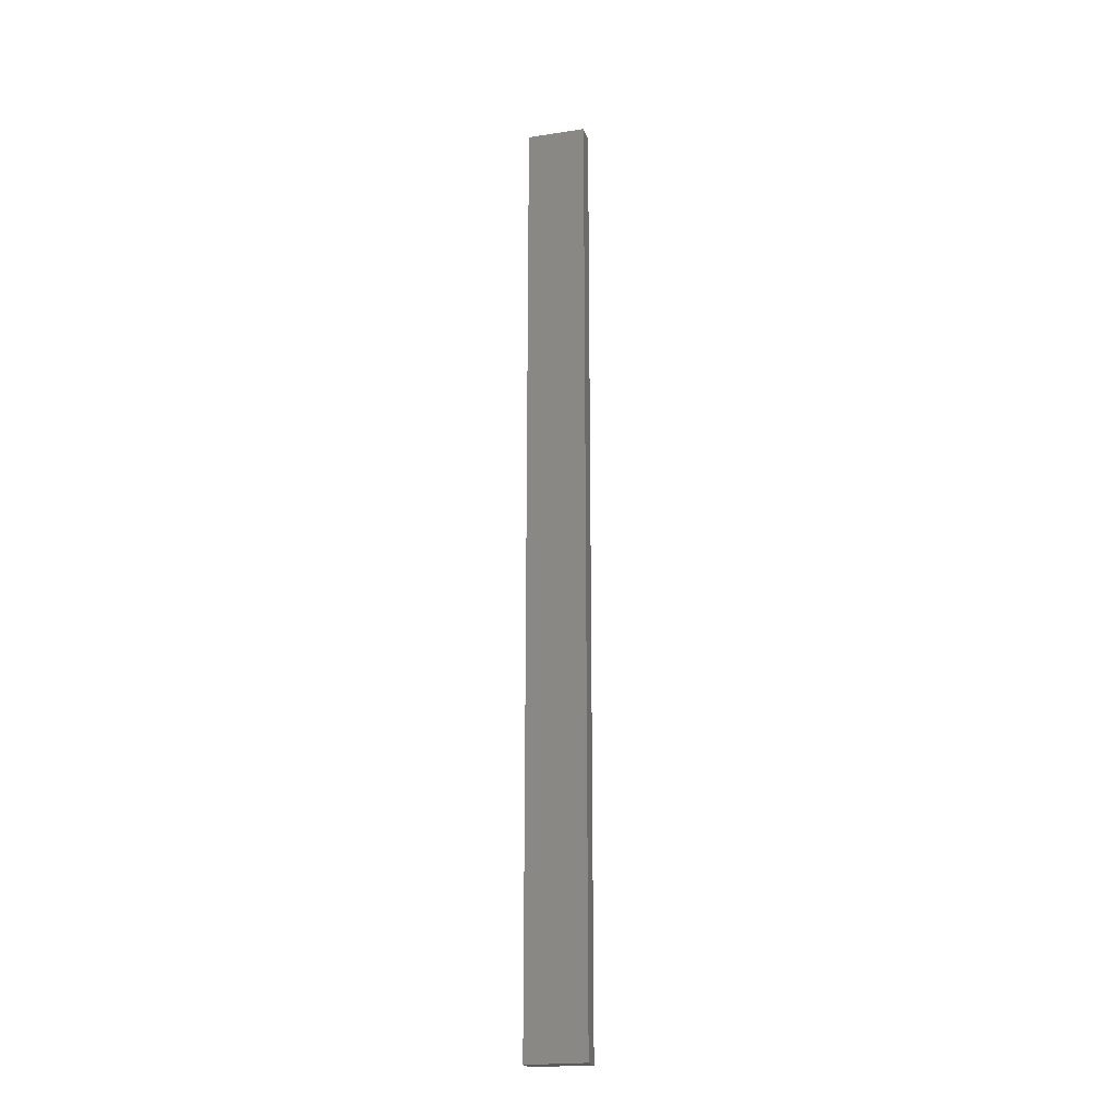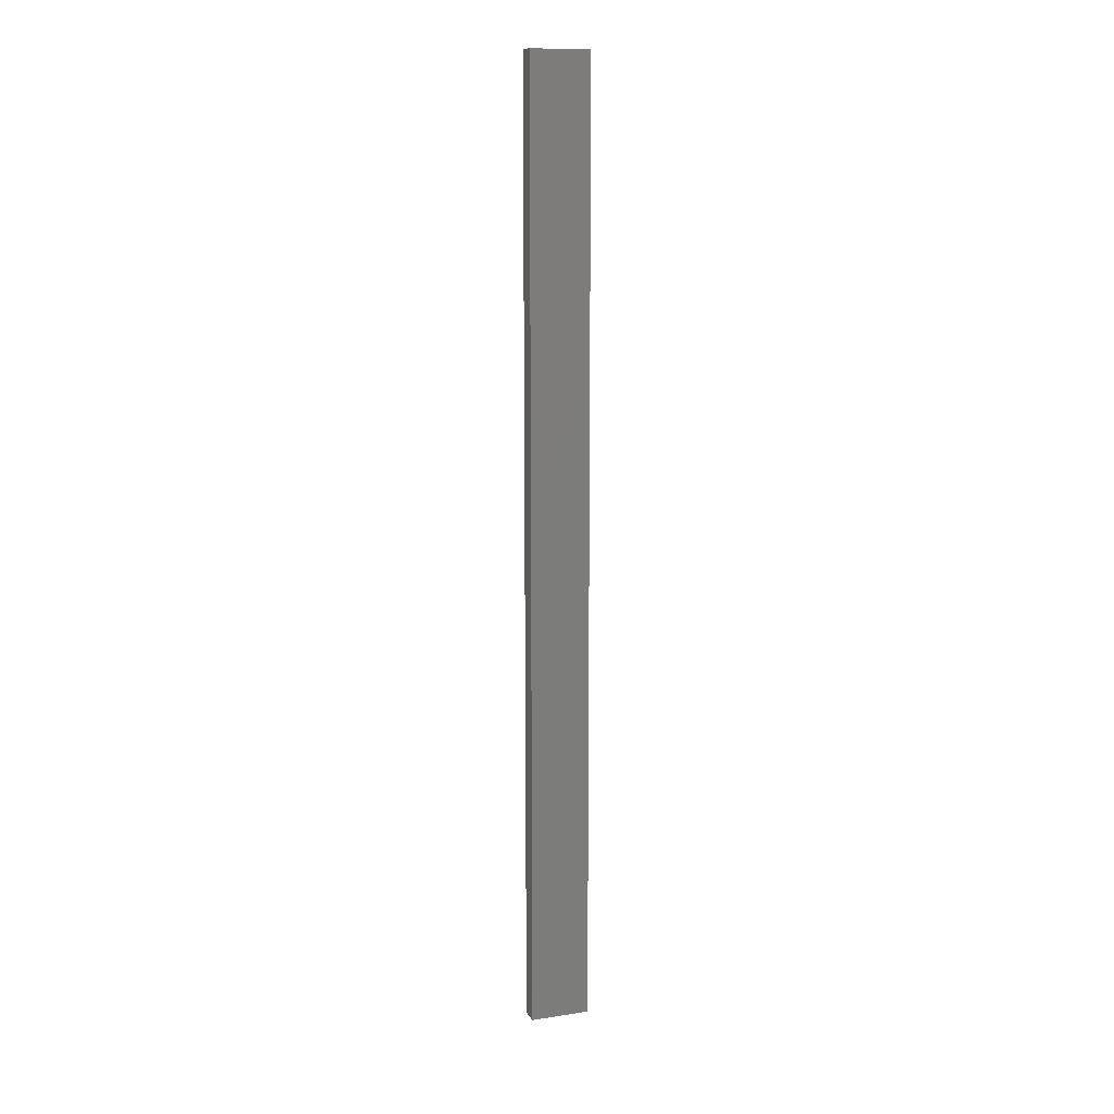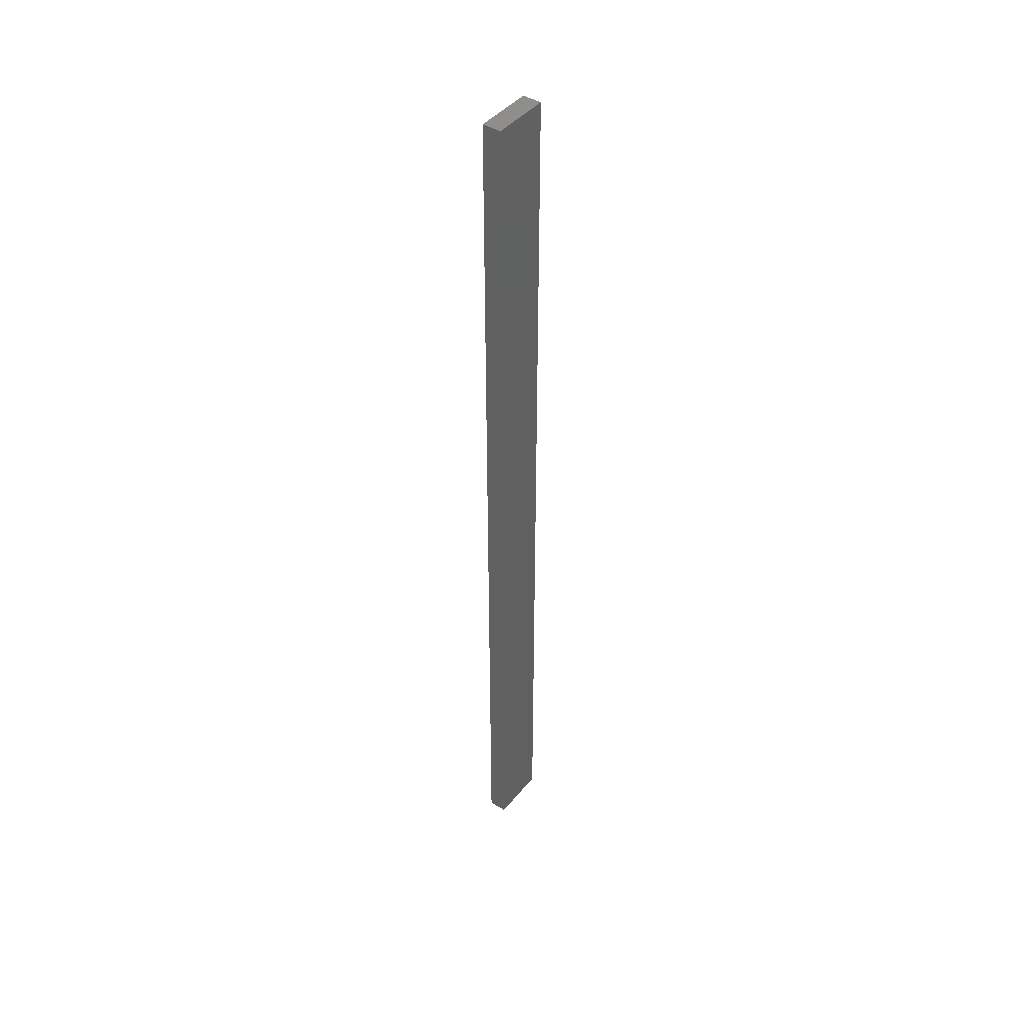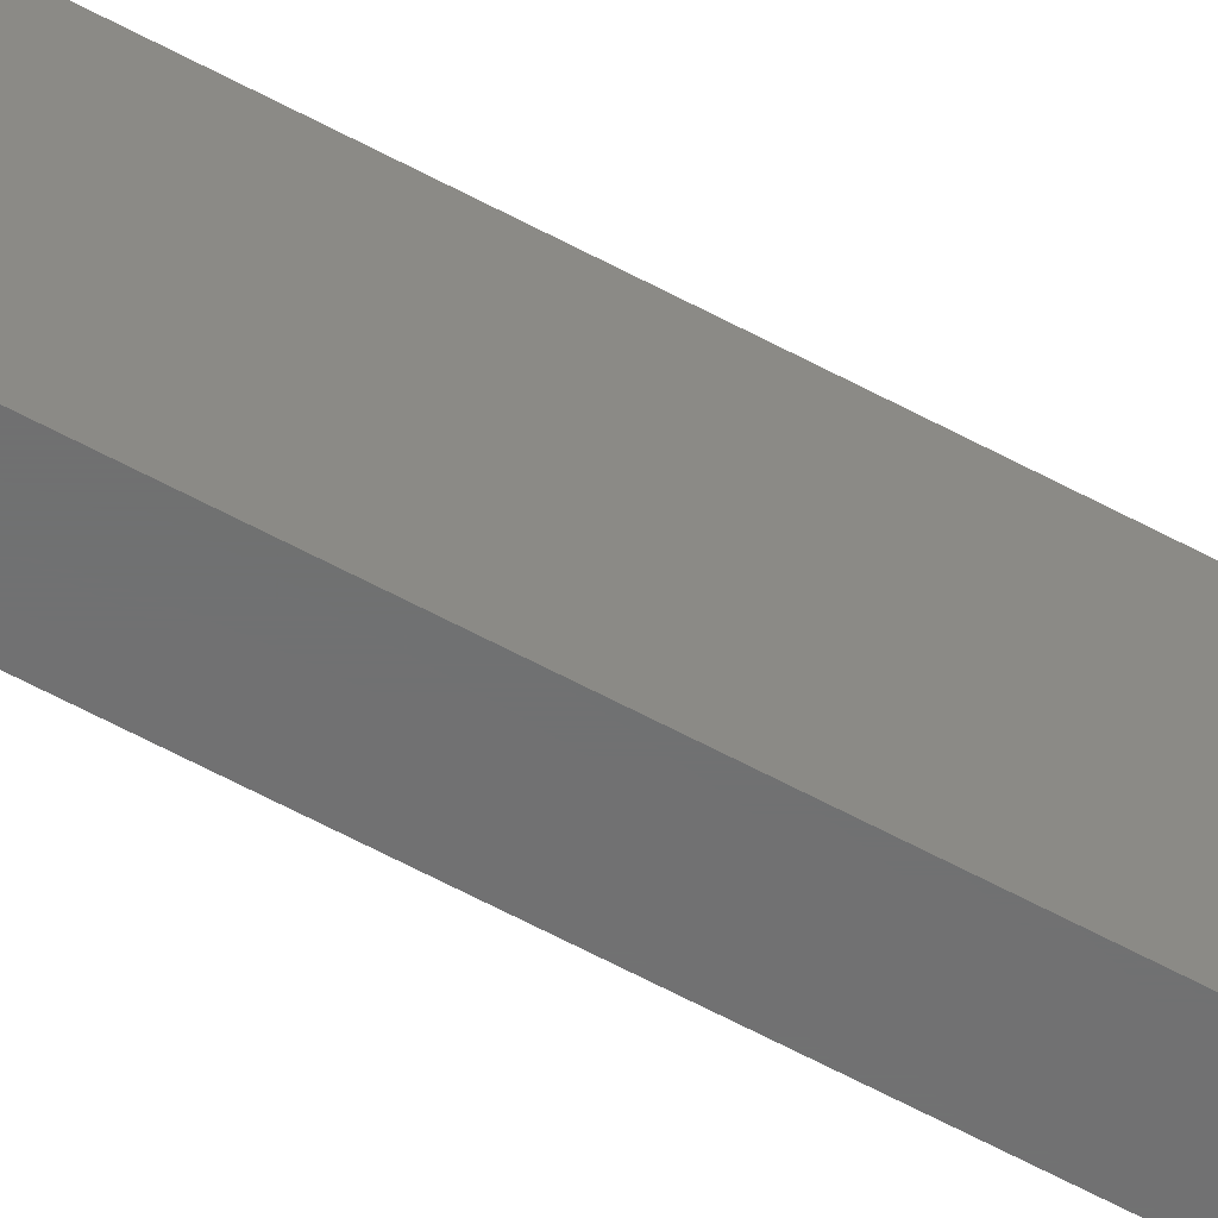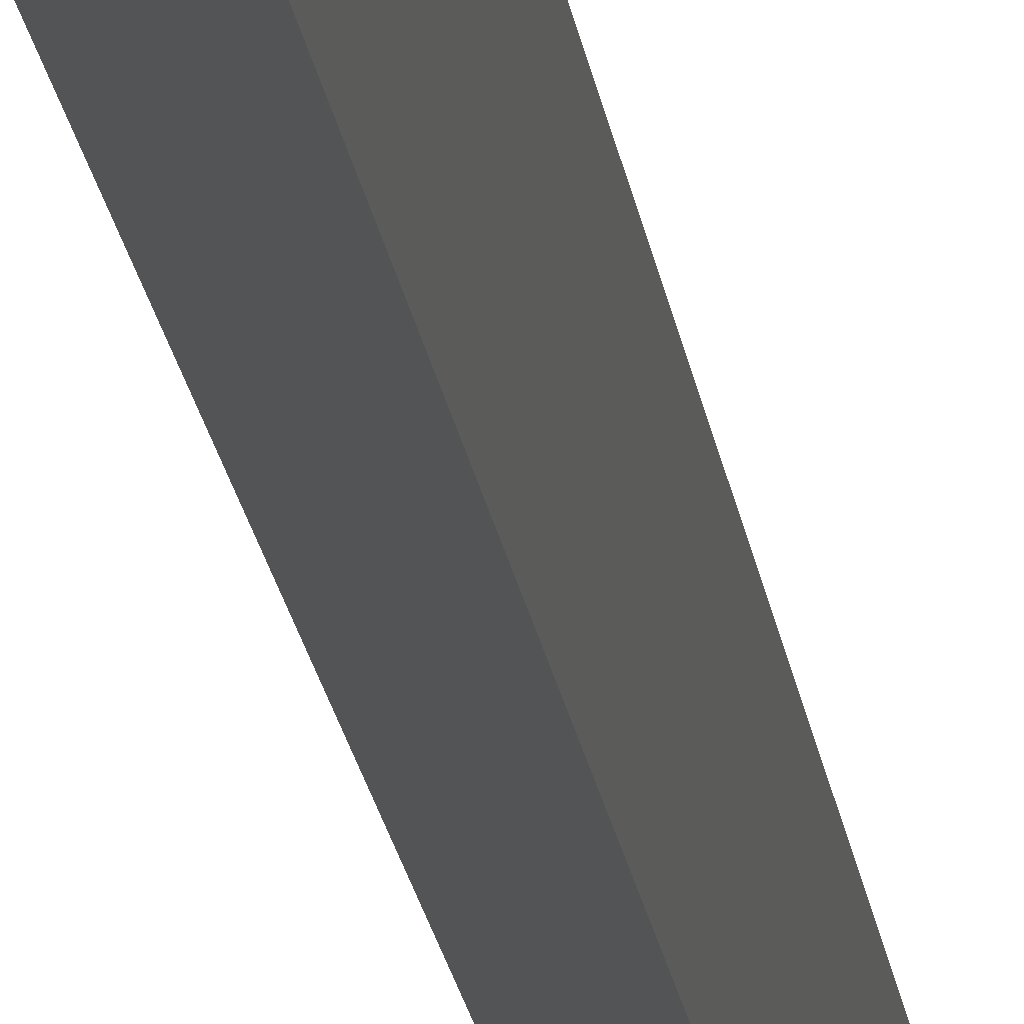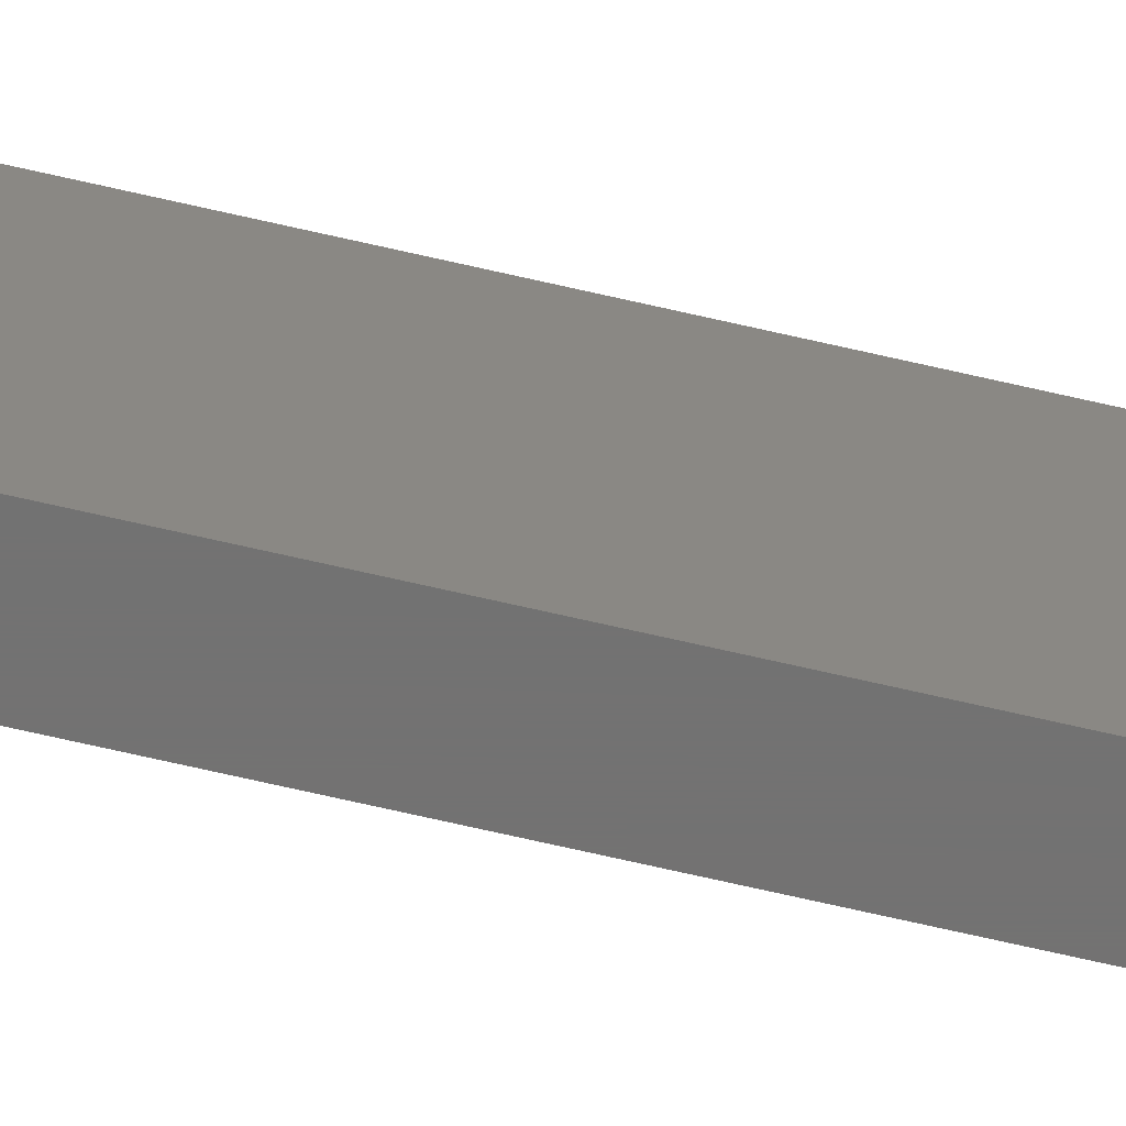
<metadata>
{"format":"stl","ext":"stl","renderer":"f3d","projection":"perspective","resolution":1024,"background":"white","views":[{"elev":-21.1,"azim":-74.7,"up":"+Y"},{"elev":12.3,"azim":-109.4,"up":"+Y"},{"elev":43.4,"azim":36.2,"up":"+Y"},{"elev":-58.4,"azim":-119.6,"up":"+Z"},{"elev":-11.2,"azim":-175.7,"up":"+Z"},{"elev":-64.5,"azim":-103.5,"up":"+Z"}]}
</metadata>
<code>
# stl→obj: 8 verts, 12 faces
v -18 200 65
v -10 -200 65
v -10 200 65
v -18 -200 65
v -18 -200 40
v -10 200 40
v -10 -200 40
v -18 200 40
f 1 2 3
f 2 1 4
f 5 6 7
f 6 5 8
f 5 2 4
f 2 5 7
f 2 6 3
f 6 2 7
f 6 1 3
f 1 6 8
f 5 1 8
f 1 5 4

</code>
